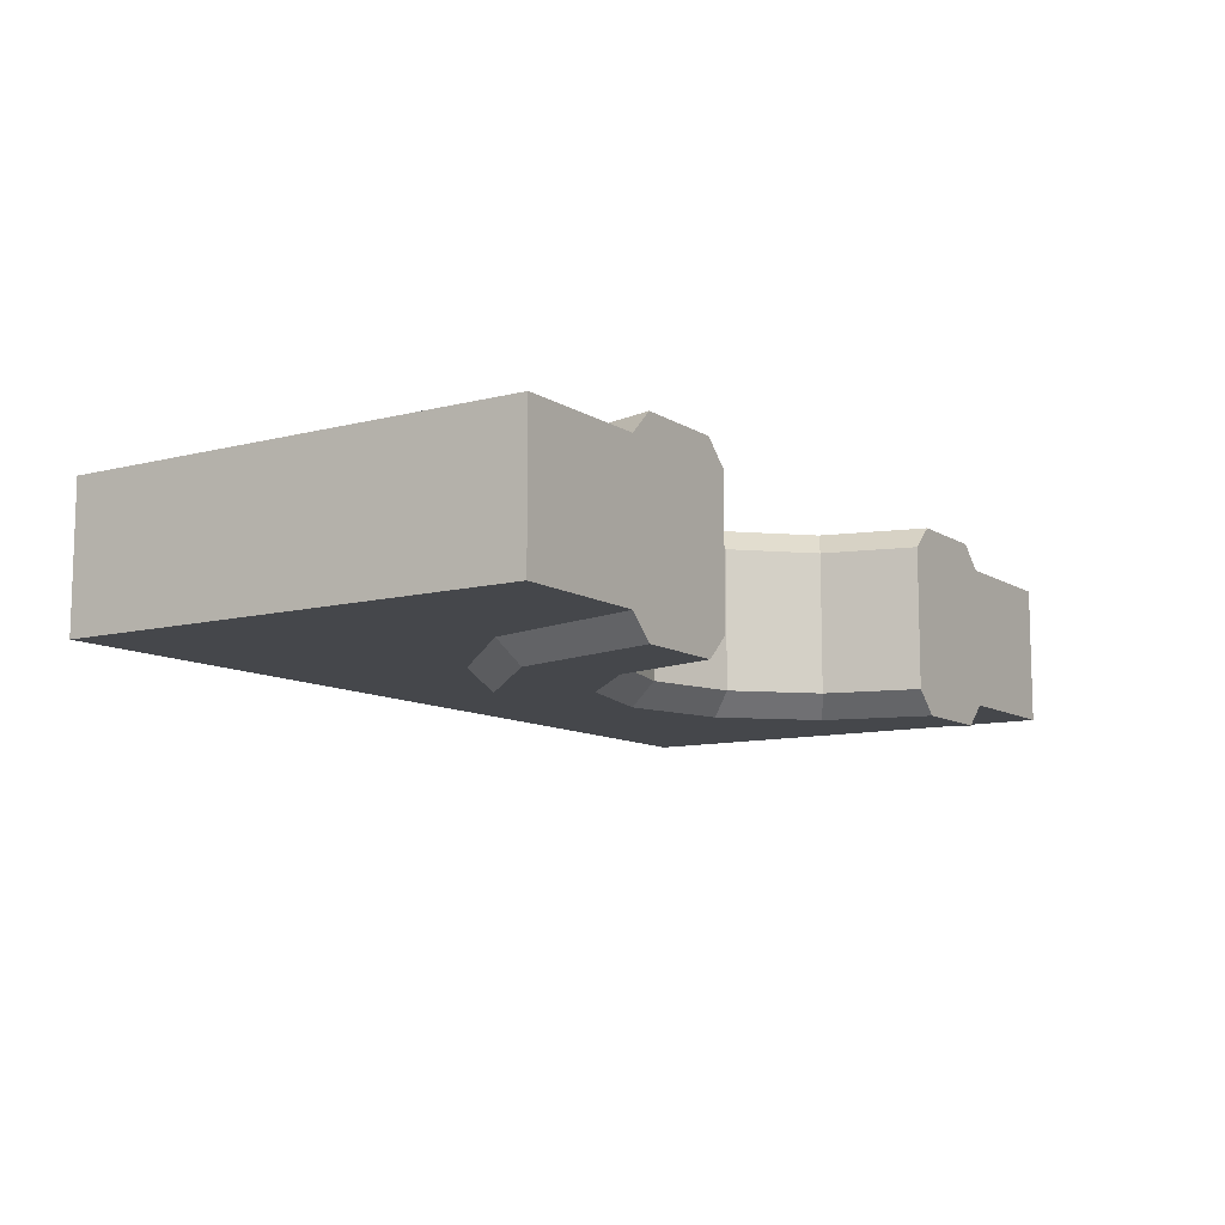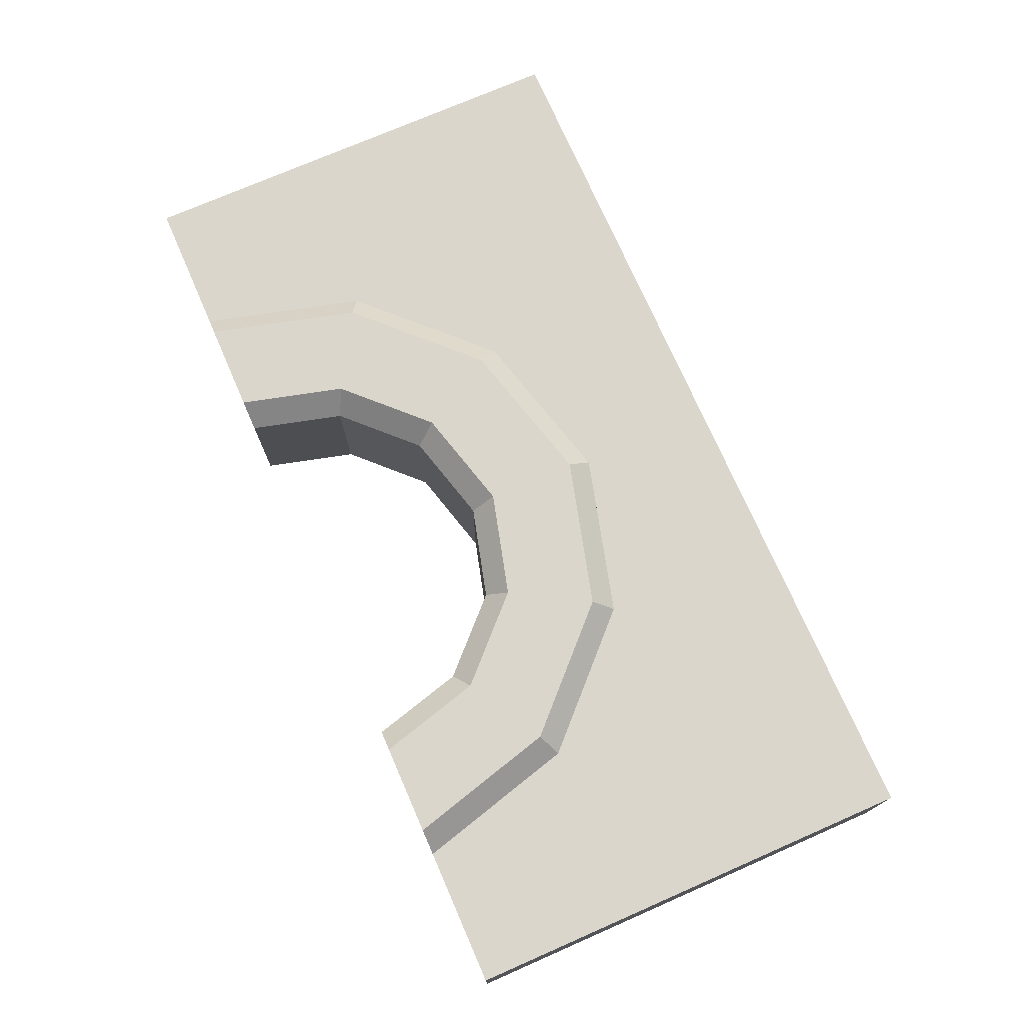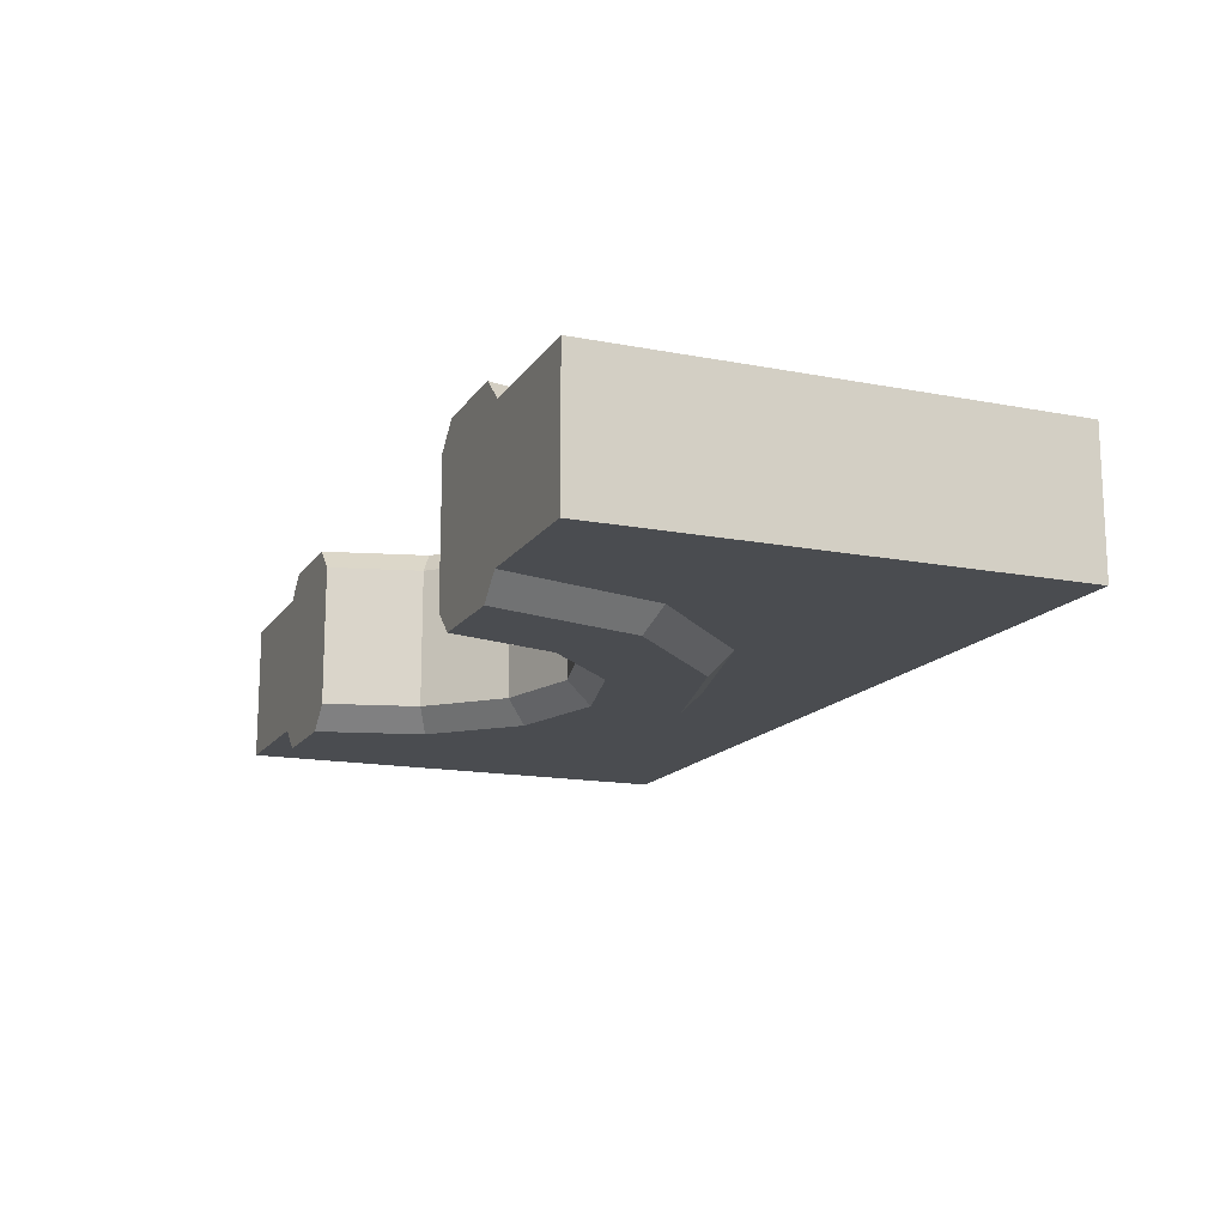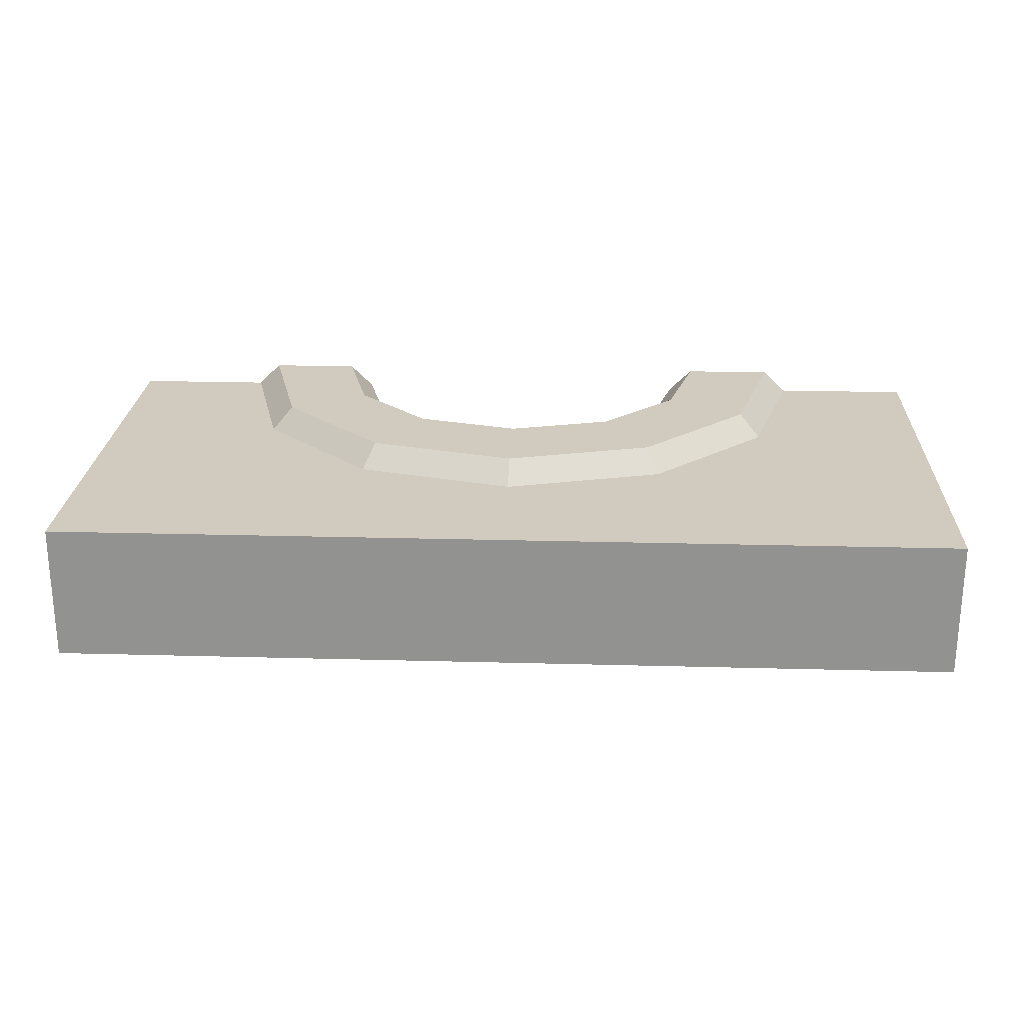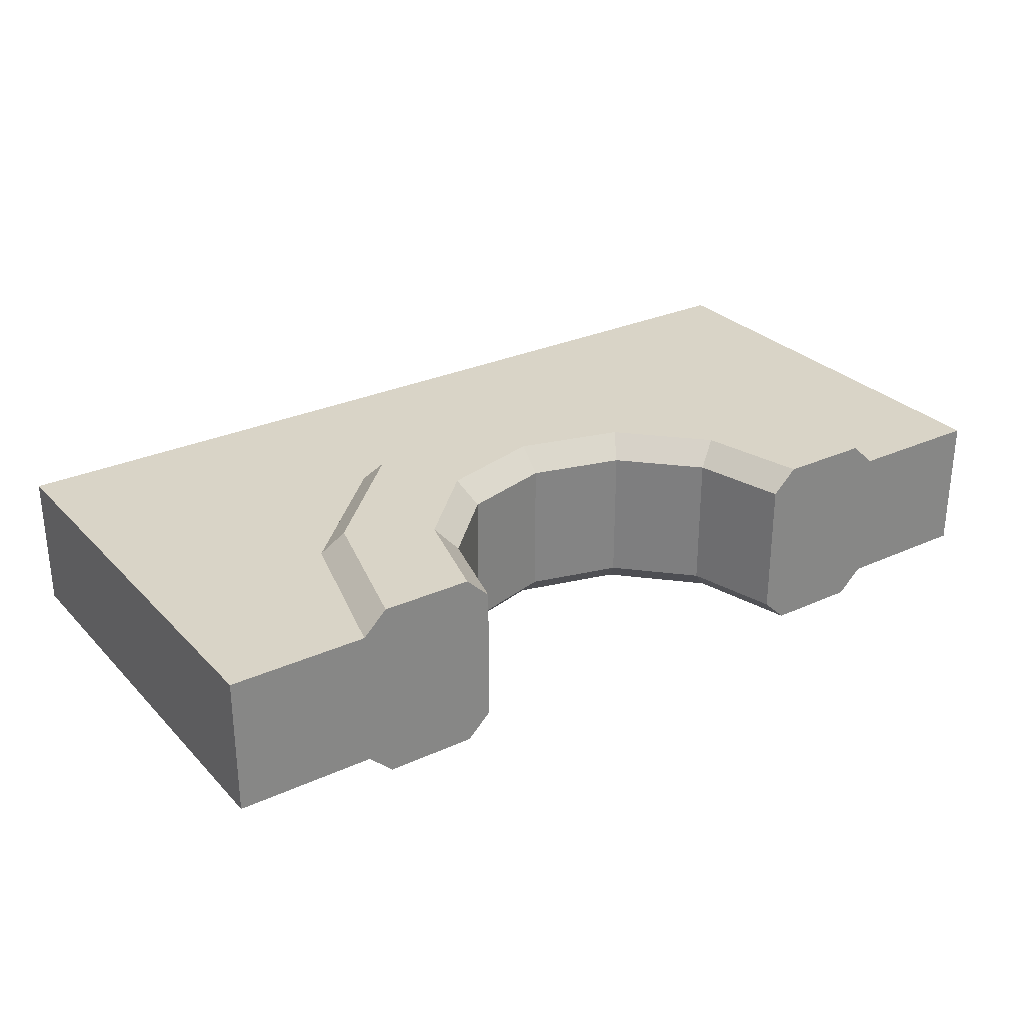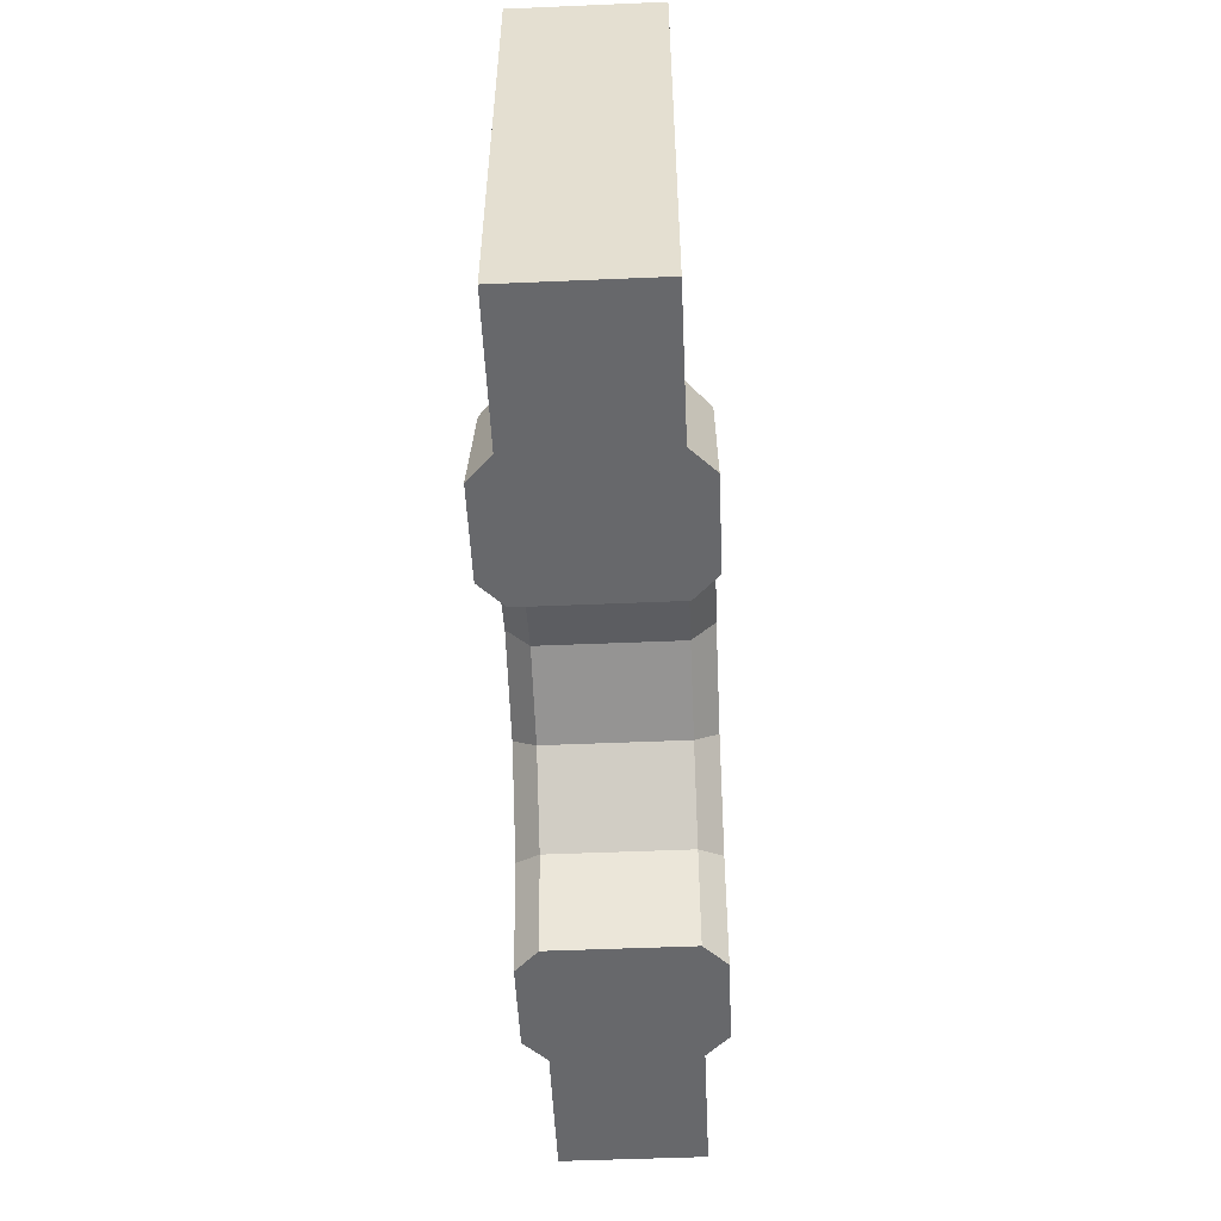
<metadata>
{"format":"obj","ext":"obj","renderer":"f3d","projection":"perspective","resolution":1024,"background":"white","views":[{"elev":-10.2,"azim":-56.7,"up":"+Z"},{"elev":74.0,"azim":66.4,"up":"+Z"},{"elev":-15.1,"azim":67.6,"up":"+Z"},{"elev":23.4,"azim":-177.4,"up":"+Z"},{"elev":28.6,"azim":-34.2,"up":"+Z"},{"elev":-52.3,"azim":-87.4,"up":"+Y"}]}
</metadata>
<code>
o struct_wall_big_door_upper
g struct_wall_big_door_upper
v 0.85 0.6062 -0.65
v 0.85 0.6062 -0.35
v 0.5 0.7 -0.35
v 0.5 0.7 -0.65
v 1.106 0.35 -0.65
v 1.106 0.35 -0.35
v 1.2 0 -0.65
v 1.2 0 -0.35
v 1.5 0 -0.35
v 1.5 0 -0.65
v 1.5 1 -0.35
v 1.5 1 -0.65
v -0.5 1 -0.35
v -0.5 1 -0.65
v -0.5 0 -0.65
v -0.5 0 -0.35
v -0.2 0 -0.65
v -0.2 0 -0.35
v -0.1062 0.35 -0.65
v -0.1062 0.35 -0.35
v 0.15 0.6062 -0.65
v 0.15 0.6062 -0.35
f 1 2 4
f 2 3 4
f 5 6 1
f 6 2 1
f 7 8 5
f 8 6 5
f 7 10 9
f 7 9 8
f 10 12 9
f 12 11 9
f 13 11 12
f 13 12 14
f 16 13 15
f 13 14 15
f 18 16 17
f 16 15 17
f 19 20 17
f 20 18 17
f 21 22 19
f 22 20 19
f 19 17 15
f 21 19 14
f 4 14 12
f 12 5 1
f 10 7 5
f 12 10 5
f 12 1 4
f 4 21 14
f 19 15 14
f 4 3 21
f 3 22 21
f 16 18 20
f 13 20 22
f 11 13 3
f 3 2 11
f 2 6 11
f 6 8 9
f 6 9 11
f 13 22 3
f 13 16 20
o struct_wall_big_door_upper_2
g struct_wall_big_door_upper_2
v 0.3 0.3464 -0.65
v 0.3 0.3464 -0.35
v 0.5 0.4 -0.35
v 0.5 0.4 -0.65
v 0.7 0.3464 -0.35
v 0.7 0.3464 -0.65
v 0.8464 0.2 -0.35
v 0.8464 0.2 -0.65
v 0.9 0 -0.35
v 0.9 0 -0.65
v 1.2 0 -0.35
v 1.2 0 -0.65
v 1.148 0 -0.7
v 0.9518 0 -0.7
v 0.9518 0 -0.3
v 1.148 0 -0.3
v -0.1482 0 -0.7
v 0.04824 0 -0.7
v 0.1088 0.2259 -0.7
v 0.2741 0.3912 -0.7
v 0.5 0.4518 -0.7
v 0.7259 0.3912 -0.7
v 0.8912 0.2259 -0.7
v 1.061 0.3241 -0.7
v 0.8241 0.5614 -0.7
v 0.5 0.6482 -0.7
v 0.1759 0.5614 -0.7
v -0.06139 0.3241 -0.7
v 0.1536 0.2 -0.65
v 0.85 0.6062 -0.65
v 1.106 0.35 -0.65
v 1.106 0.35 -0.35
v 0.85 0.6062 -0.35
v 0.5 0.7 -0.35
v 0.5 0.7 -0.65
v 0.15 0.6062 -0.35
v 0.15 0.6062 -0.65
v -0.1062 0.35 -0.35
v -0.1062 0.35 -0.65
v -0.2 0 -0.35
v -0.2 0 -0.65
v -0.1482 0 -0.3
v -0.06139 0.3241 -0.3
v 0.1759 0.5614 -0.3
v 0.5 0.6482 -0.3
v 0.8241 0.5614 -0.3
v 1.061 0.3241 -0.3
v 0.1 0 -0.35
v 0.1 0 -0.65
v 0.04824 0 -0.3
v 0.1536 0.2 -0.35
v 0.1088 0.2259 -0.3
v 0.2741 0.3912 -0.3
v 0.5 0.4518 -0.3
v 0.7259 0.3912 -0.3
v 0.8912 0.2259 -0.3
f 26 25 23
f 25 24 23
f 28 27 26
f 27 25 26
f 30 29 28
f 29 27 28
f 32 31 30
f 31 29 30
f 32 36 35
f 31 32 34
f 34 33 31
f 33 38 31
f 38 37 31
f 32 35 34
f 35 36 45
f 46 45 44
f 47 44 43
f 48 43 42
f 50 49 42
f 41 39 50
f 41 40 39
f 42 41 50
f 49 48 42
f 48 47 43
f 47 46 44
f 46 35 45
f 42 23 41
f 23 51 41
f 47 52 53
f 47 53 46
f 52 55 54
f 52 54 53
f 57 56 55
f 57 55 52
f 59 58 56
f 59 56 57
f 61 60 58
f 61 58 59
f 63 62 60
f 63 60 61
f 62 64 65
f 62 65 60
f 60 65 66
f 60 66 58
f 58 66 67
f 58 67 56
f 56 67 68
f 56 68 55
f 55 68 69
f 55 69 54
f 48 57 52
f 48 52 47
f 49 59 57
f 49 57 48
f 50 61 59
f 50 59 49
f 39 63 61
f 39 61 50
f 72 64 62
f 62 63 71
f 63 40 71
f 63 39 40
f 71 70 62
f 70 72 62
f 73 74 70
f 74 72 70
f 24 75 73
f 75 74 73
f 51 73 71
f 73 70 71
f 41 51 40
f 51 71 40
f 78 37 38
f 77 78 69
f 76 77 68
f 76 68 67
f 67 66 76
f 66 65 75
f 65 74 75
f 64 72 74
f 65 64 74
f 66 75 76
f 77 69 68
f 78 38 69
f 54 69 38
f 54 38 33
f 53 54 33
f 53 33 34
f 46 53 34
f 46 34 35
f 36 32 45
f 32 30 45
f 31 37 29
f 37 78 29
f 45 30 44
f 30 28 44
f 29 78 27
f 78 77 27
f 44 28 43
f 28 26 43
f 27 77 25
f 77 76 25
f 43 26 42
f 26 23 42
f 23 24 51
f 24 73 51
f 25 76 24
f 76 75 24

</code>
